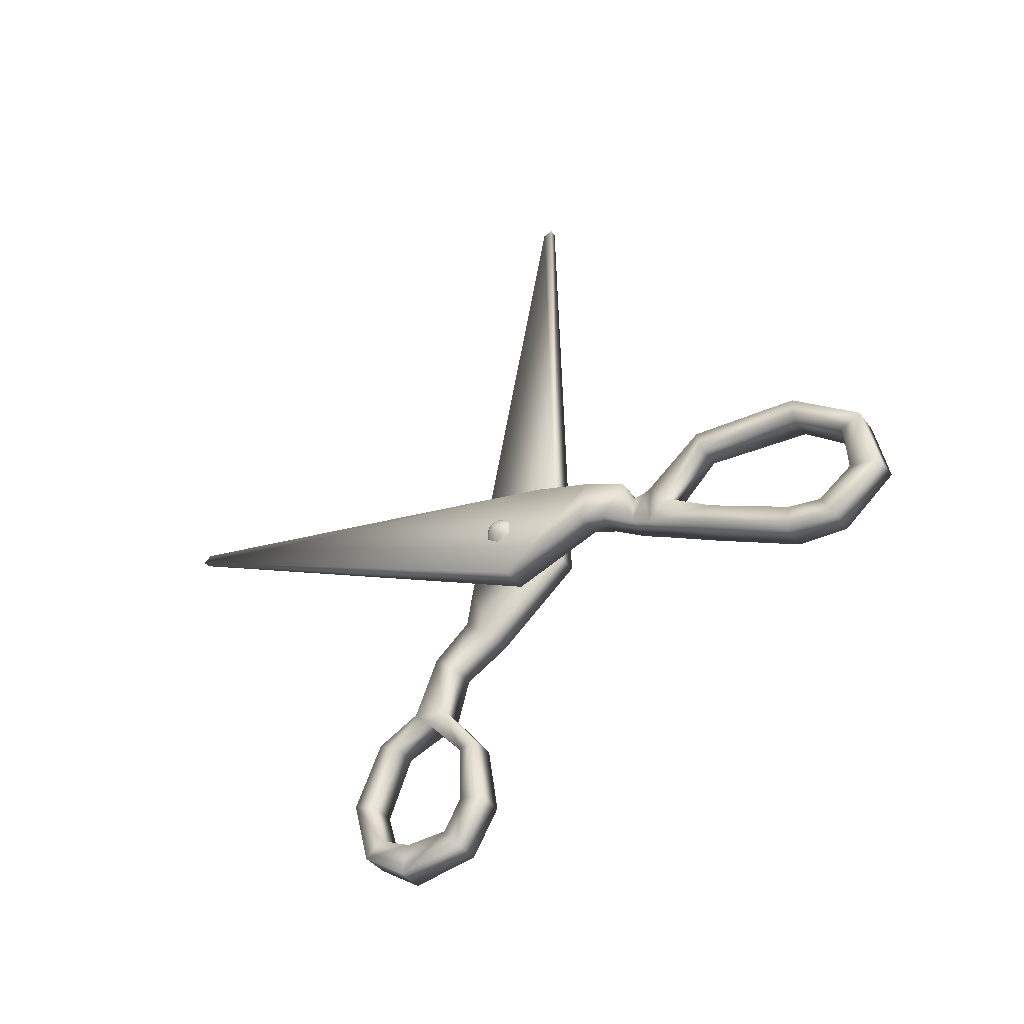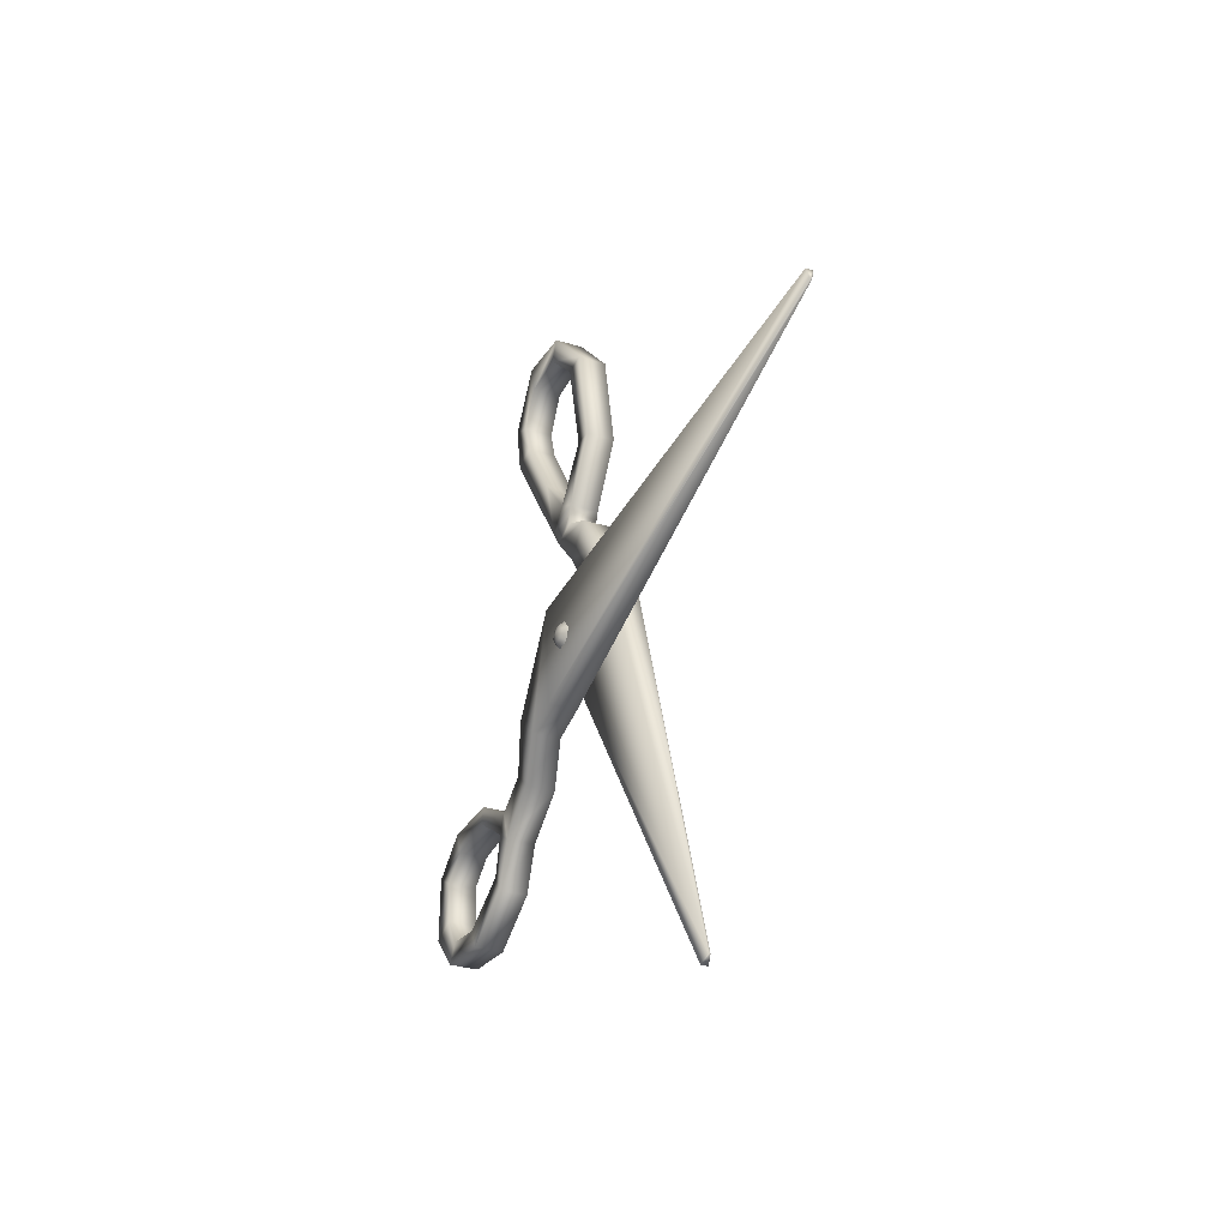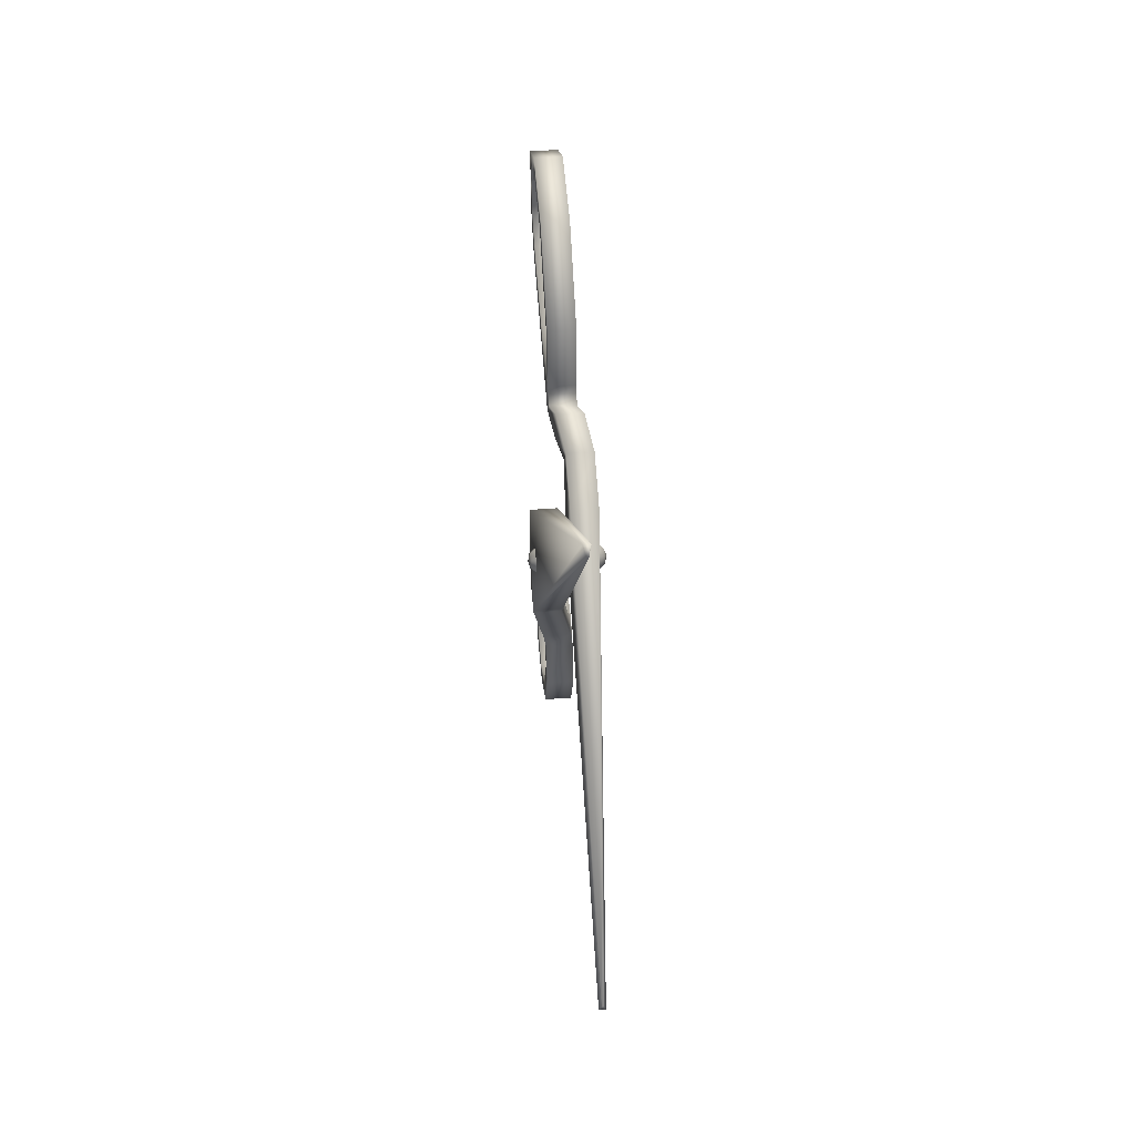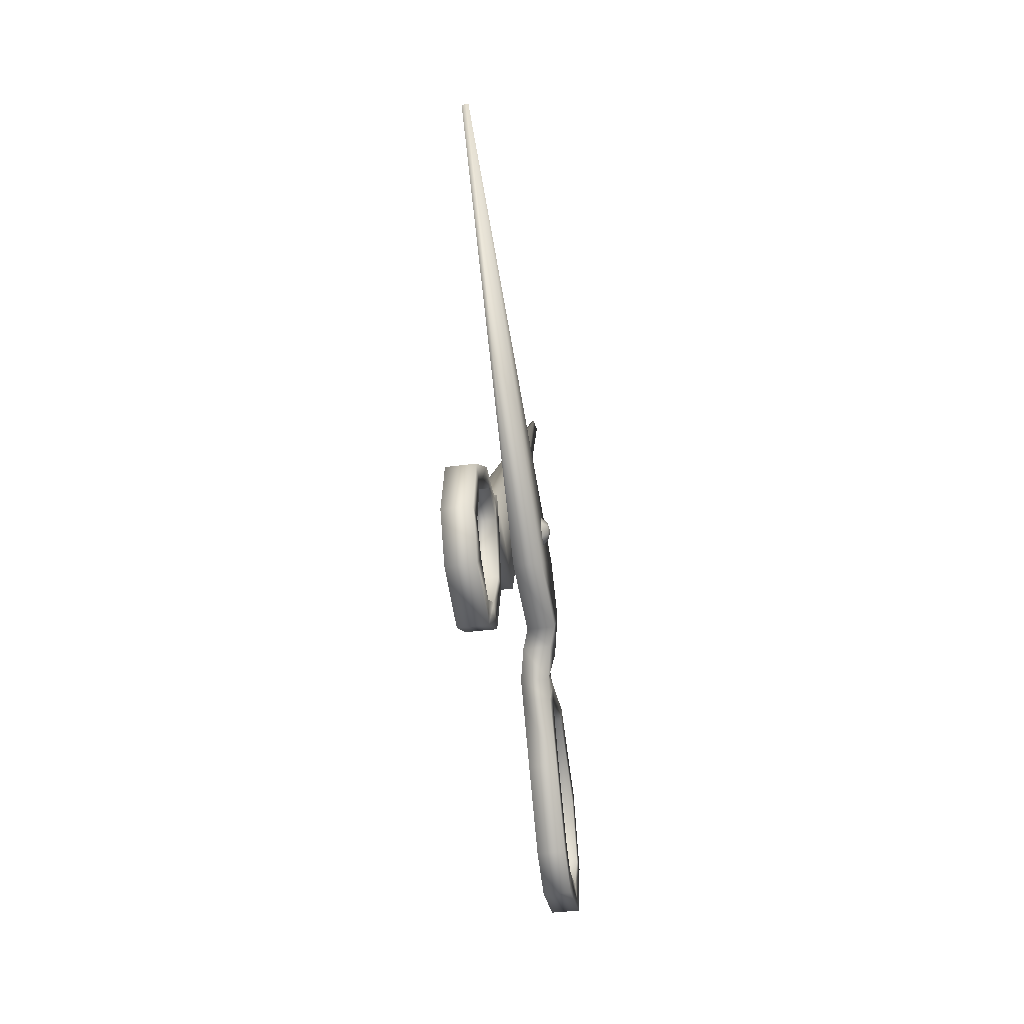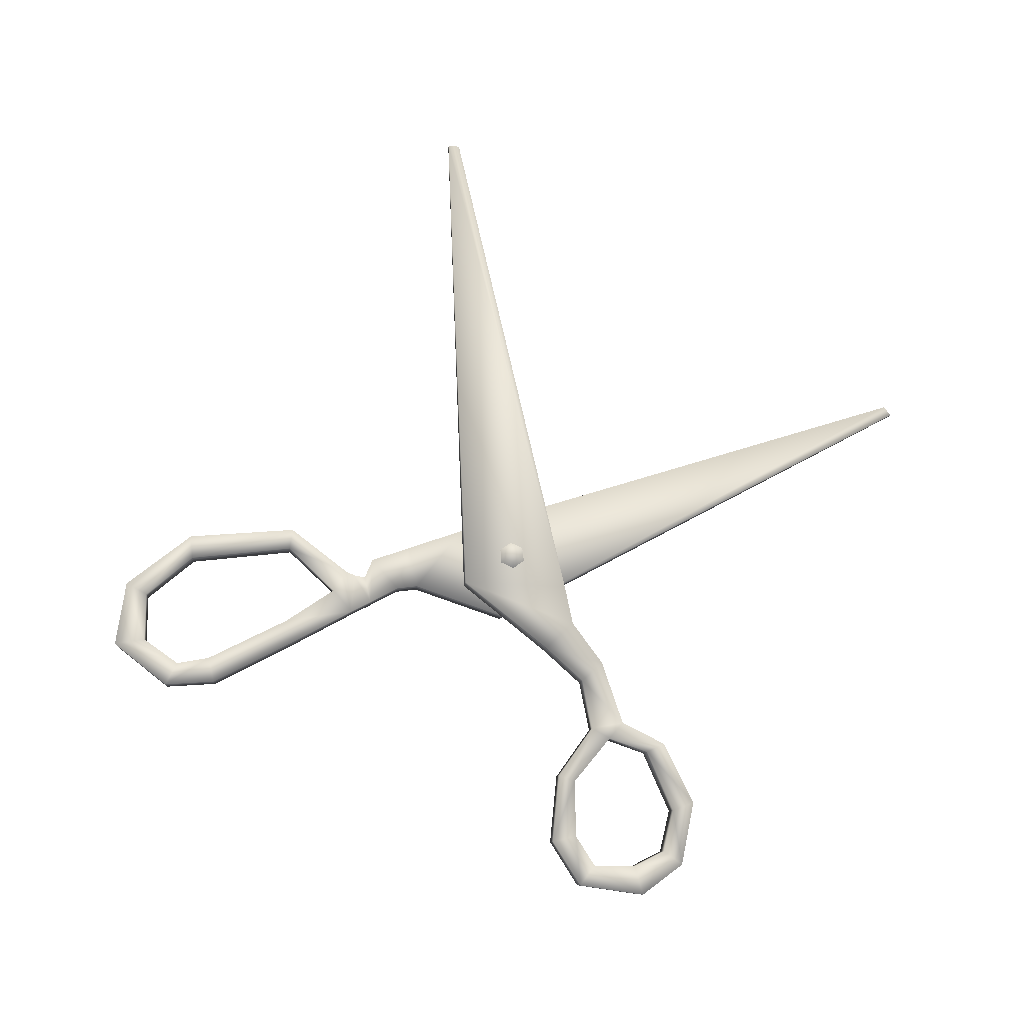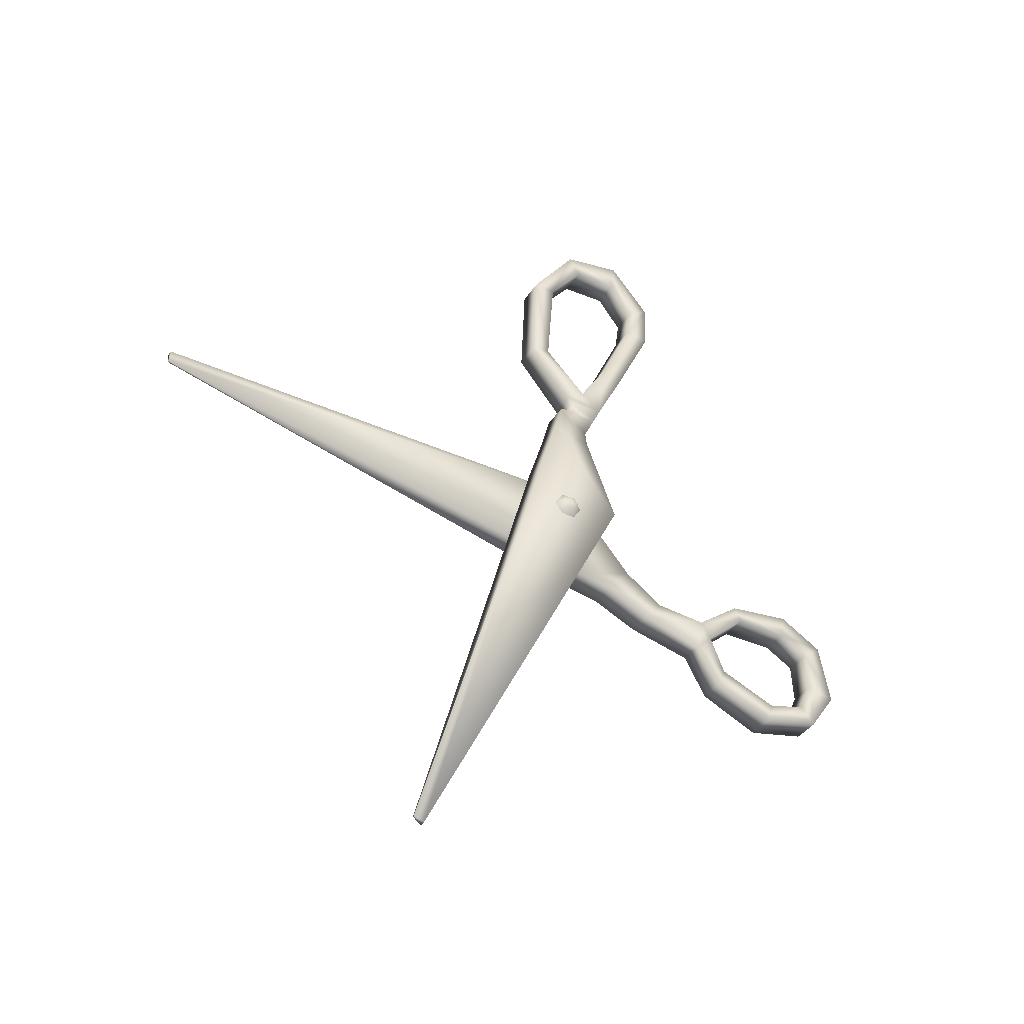
<metadata>
{"format":"obj","ext":"obj","renderer":"f3d","projection":"perspective","resolution":1024,"background":"white","views":[{"elev":-43.0,"azim":-55.2,"up":"+Y"},{"elev":-37.3,"azim":158.9,"up":"+Z"},{"elev":7.1,"azim":179.8,"up":"+Z"},{"elev":-66.1,"azim":-168.7,"up":"+Y"},{"elev":-5.9,"azim":88.2,"up":"+Y"},{"elev":-34.9,"azim":-115.9,"up":"+Z"}]}
</metadata>
<code>
g scissors_geo
v -0.02023 0.1489 -0.1243
v -0.02111 0.1452 -0.1265
v -0.0195 0.1489 -0.1243
v -0.01838 0.1454 -0.1266
v 0.005625 0.07259 0.1861
v 0.007378 0.03244 0.1699
v -0.005362 0.07186 0.1867
v -0.003609 0.03171 0.1706
v -0.008203 0.09528 0.0526
v -0.01919 0.09455 0.05321
v -0.0178 0.05986 0.037
v -0.006812 0.06059 0.03638
v -0.006513 0.08793 0.07409
v -0.0175 0.0872 0.0747
v -0.01667 0.07177 0.0713
v -0.005682 0.0725 0.07069
v 0.0003982 0.0778 0.09895
v -0.01059 0.07707 0.09955
v -0.00965 0.06108 0.09743
v 0.001339 0.0618 0.09681
v 0.003467 0.04937 0.1201
v 0.0005018 0.09467 0.1208
v -0.01049 0.09394 0.1214
v -0.007521 0.04864 0.1207
v -0.002449 0.07141 0.07851
v -0.002642 0.08285 0.08861
v -0.01344 0.07067 0.07913
v 0.006244 0.03358 0.151
v 0.002967 0.09169 0.1612
v -0.008022 0.09096 0.1618
v -0.004745 0.03285 0.1517
v 0.007445 0.04847 0.1901
v -0.003544 0.04774 0.1907
v 0.005744 0.04293 0.1532
v 0.006689 0.05025 0.1787
v 0.003491 0.08311 0.1605
v 0.001063 0.08713 0.1219
v 0.00118 0.07023 0.104
v 0.003061 0.05782 0.1229
v 0.006569 0.04084 0.1654
v 0.005472 0.06831 0.1783
v -0.005498 0.06761 0.1789
v -0.00428 0.04953 0.1793
v -0.004403 0.04014 0.166
v -0.005219 0.04216 0.1538
v -0.007905 0.05707 0.1235
v -0.009789 0.0695 0.1046
v -0.009908 0.08644 0.1225
v -0.007476 0.08234 0.1611
v -0.01363 0.08212 0.08924
v 0.0003185 0.0764 0.09585
v -0.01066 0.07555 0.09652
v -0.01027 0.06457 0.09051
v 0.0006628 0.06564 0.08928
v -0.0109 0.07504 0.09169
v 0.0001354 0.07555 0.09159
v -0.01242 0.2571 0.05412
v -0.01116 0.257 0.05836
v -0.01317 0.2571 0.05415
v -0.01393 0.2568 0.05851
v -0.007073 -0.0395 -0.03464
v -0.004292 -0.0474 0.00602
v 0.003916 -0.03876 -0.03525
v 0.006697 -0.04666 0.005412
v -0.005499 0.0708 0.01182
v 0.00549 0.07154 0.01121
v 0.007586 0.07317 0.05099
v -0.003401 0.07244 0.0516
v -0.004695 0.05613 0.008702
v 0.006293 0.05686 0.008086
v 0.007533 0.0471 0.01873
v -0.003455 0.04637 0.01934
v -0.00952 0.01654 -0.0115
v 0.001467 0.01727 -0.01212
v 0.002294 0.01506 0.0001498
v -0.008694 0.01433 0.0007577
v -0.006715 -0.00425 0.01412
v -0.009884 0.008125 -0.02814
v 0.001105 0.008857 -0.02875
v 0.004272 -0.003518 0.01352
v -0.007484 0.03337 0.004714
v -0.008397 0.04049 -0.003206
v 0.002591 0.04122 -0.003814
v 0.003504 0.0341 0.004106
v -0.004835 -0.03024 0.01682
v -0.008958 -0.01529 -0.03956
v 0.00203 -0.01456 -0.04016
v 0.006153 -0.02951 0.01621
v -0.00542 -0.05116 -0.01885
v 0.005568 -0.05042 -0.01945
v -0.005486 -0.02824 0.007492
v -0.005982 -0.0401 -0.0157
v -0.008313 -0.01817 -0.03139
v -0.009289 0.004961 -0.02121
v -0.008818 0.01038 -0.006215
v -0.006892 -0.006673 0.008027
v -0.005117 -0.03975 0.0003227
v -0.00703 -0.03425 -0.02757
v 0.003938 -0.03352 -0.02817
v 0.004985 -0.03935 -0.01631
v 0.00585 -0.03901 -0.000284
v 0.005491 -0.02756 0.00697
v 0.004079 -0.005979 0.007421
v 0.002151 0.01112 -0.006814
v 0.001675 0.005725 -0.02186
v 0.002657 -0.01745 -0.03198
v -0.01858 0.0794 0.03858
v -0.01895 0.07693 0.03344
v -0.0193 0.08018 0.0287
v -0.01928 0.0859 0.02913
v -0.01891 0.08836 0.03436
v -0.01856 0.08511 0.03905
v -0.02115 0.08077 0.03673
v -0.02136 0.07934 0.0338
v -0.02156 0.08122 0.03107
v -0.02155 0.08452 0.03131
v -0.02133 0.08594 0.03432
v -0.02113 0.08406 0.03705
v -0.02223 0.08264 0.0341
v 0.007652 0.08269 0.03504
v 0.00766 0.0813 0.03201
v 0.007248 0.08317 0.02932
v 0.006827 0.08643 0.02966
v 0.006818 0.08783 0.03269
v 0.007227 0.08596 0.03532
v 0.005556 0.081 0.03712
v 0.005575 0.07858 0.03195
v 0.004862 0.08182 0.0273
v 0.004128 0.08748 0.02781
v 0.004108 0.0899 0.03298
v 0.004823 0.08666 0.03764
v 0.008116 0.08468 0.03229
v -0.02111 0.1452 -0.1265
v -0.006812 0.06059 0.03638
v -0.01838 0.1454 -0.1266
v -0.0178 0.05986 0.037
v -0.01919 0.09455 0.05321
v -0.0195 0.1489 -0.1243
v -0.008203 0.09528 0.0526
v -0.02023 0.1489 -0.1243
v -0.0175 0.0872 0.0747
v -0.01667 0.07177 0.0713
v -0.005682 0.0725 0.07069
v -0.006513 0.08793 0.07409
v -0.006513 0.08793 0.07409
v -0.0175 0.0872 0.0747
v -0.01667 0.07177 0.0713
v -0.005682 0.0725 0.07069
v -0.01116 0.257 0.05836
v -0.003401 0.07244 0.0516
v -0.01393 0.2568 0.05851
v 0.007586 0.07317 0.05099
v 0.00549 0.07154 0.01121
v -0.01317 0.2571 0.05415
v -0.005499 0.0708 0.01182
v -0.01242 0.2571 0.05412
v 0.006293 0.05686 0.008086
v 0.007533 0.0471 0.01873
v -0.003455 0.04637 0.01934
v -0.004695 0.05613 0.008702
v -0.004695 0.05613 0.008702
v 0.006293 0.05686 0.008086
v 0.007533 0.0471 0.01873
v -0.003455 0.04637 0.01934
v -0.02115 0.08077 0.03673
v -0.02136 0.07934 0.0338
v -0.02156 0.08122 0.03107
v -0.02155 0.08452 0.03131
v -0.02133 0.08594 0.03432
v -0.02113 0.08406 0.03705
v 0.00766 0.0813 0.03201
v 0.007652 0.08269 0.03504
v 0.007248 0.08317 0.02932
v 0.006827 0.08643 0.02966
v 0.006818 0.08783 0.03269
v 0.007227 0.08596 0.03532
g scissors_geo_0
f 134 133 135
f 136 133 134
f 142 136 134
f 139 14 13
f 137 14 139
f 138 137 139
f 140 137 138
f 9 144 143
f 12 9 143
f 3 9 12
f 4 3 12
f 1 3 4
f 2 1 4
f 10 1 2
f 11 10 2
f 141 10 11
f 15 141 11
f 142 134 16
f 150 149 151
f 152 149 150
f 158 152 150
f 155 70 69
f 153 70 155
f 154 153 155
f 156 153 154
f 65 160 159
f 68 65 159
f 59 65 68
f 60 59 68
f 57 59 60
f 58 57 60
f 66 57 58
f 67 66 58
f 157 66 67
f 71 157 67
f 158 150 72
f 50 146 147
f 145 146 50
f 26 145 50
f 25 145 26
f 54 25 26
f 53 25 54
f 19 53 54
f 52 53 19
f 18 52 19
f 51 52 18
f 17 51 18
f 20 51 17
f 38 20 17
f 39 20 38
f 46 39 38
f 45 39 46
f 31 45 46
f 8 45 31
f 28 8 31
f 6 8 28
f 34 6 28
f 40 6 34
f 44 40 34
f 43 40 44
f 33 43 44
f 7 43 33
f 5 7 33
f 29 7 5
f 41 29 5
f 36 29 41
f 49 36 41
f 48 36 49
f 30 48 49
f 23 48 30
f 22 23 30
f 17 23 22
f 37 17 22
f 38 17 37
f 47 38 37
f 46 38 47
f 19 46 47
f 24 46 19
f 20 24 19
f 21 24 20
f 39 21 20
f 34 21 39
f 45 34 39
f 44 34 45
f 8 44 45
f 33 44 8
f 6 33 8
f 32 33 6
f 40 32 6
f 35 32 40
f 43 35 40
f 42 35 43
f 7 42 43
f 49 42 7
f 30 49 7
f 54 20 19
f 51 20 54
f 56 51 54
f 52 51 56
f 55 52 56
f 53 52 55
f 50 53 55
f 27 53 50
f 147 27 50
f 148 27 147
f 25 148 145
f 27 148 25
f 53 27 25
f 80 75 76
f 77 80 76
f 88 80 77
f 85 88 77
f 64 88 85
f 62 64 85
f 90 64 62
f 89 90 62
f 61 90 89
f 92 61 89
f 98 61 92
f 99 98 92
f 106 98 99
f 63 106 99
f 87 106 63
f 86 87 63
f 78 87 86
f 93 78 86
f 94 78 93
f 105 94 93
f 104 94 105
f 79 104 105
f 74 104 79
f 73 74 79
f 82 74 73
f 76 82 73
f 81 82 76
f 75 81 76
f 84 81 75
f 74 84 75
f 83 84 74
f 82 83 74
f 161 83 82
f 81 161 82
f 164 161 81
f 84 164 81
f 163 164 84
f 83 163 84
f 162 163 83
f 161 162 83
f 112 113 107
f 118 113 112
f 111 118 112
f 117 118 111
f 110 117 111
f 116 117 110
f 109 116 110
f 115 116 109
f 108 115 109
f 114 115 108
f 107 114 108
f 113 114 107
f 119 166 165
f 167 166 119
f 168 167 119
f 119 169 168
f 170 169 119
f 165 170 119
f 125 126 120
f 131 126 125
f 124 131 125
f 130 131 124
f 123 130 124
f 129 130 123
f 122 129 123
f 128 129 122
f 121 128 122
f 127 128 121
f 120 127 121
f 126 127 120
f 132 172 171
f 176 172 132
f 175 176 132
f 132 174 175
f 173 174 132
f 171 173 132
f 41 42 49
f 35 42 41
f 5 35 41
f 32 35 5
f 33 32 5
f 29 30 7
f 22 30 29
f 36 22 29
f 37 22 36
f 48 37 36
f 47 37 48
f 23 47 48
f 18 47 23
f 17 18 23
f 21 34 28
f 31 21 28
f 24 21 31
f 46 24 31
f 18 19 47
f 56 50 55
f 26 50 56
f 54 26 56
f 103 75 80
f 104 75 103
f 95 104 103
f 94 104 95
f 73 94 95
f 78 94 73
f 79 78 73
f 87 78 79
f 105 87 79
f 106 87 105
f 93 106 105
f 98 106 93
f 86 98 93
f 61 98 86
f 63 61 86
f 90 61 63
f 100 90 63
f 101 90 100
f 97 101 100
f 91 101 97
f 62 91 97
f 85 91 62
f 102 88 64
f 103 88 102
f 96 103 102
f 95 103 96
f 76 95 96
f 73 95 76
f 101 64 90
f 102 64 101
f 91 102 101
f 96 102 91
f 77 96 91
f 76 96 77
f 77 91 85
f 97 89 62
f 92 89 97
f 100 92 97
f 99 92 100
f 63 99 100
f 88 103 80
f 104 74 75

</code>
